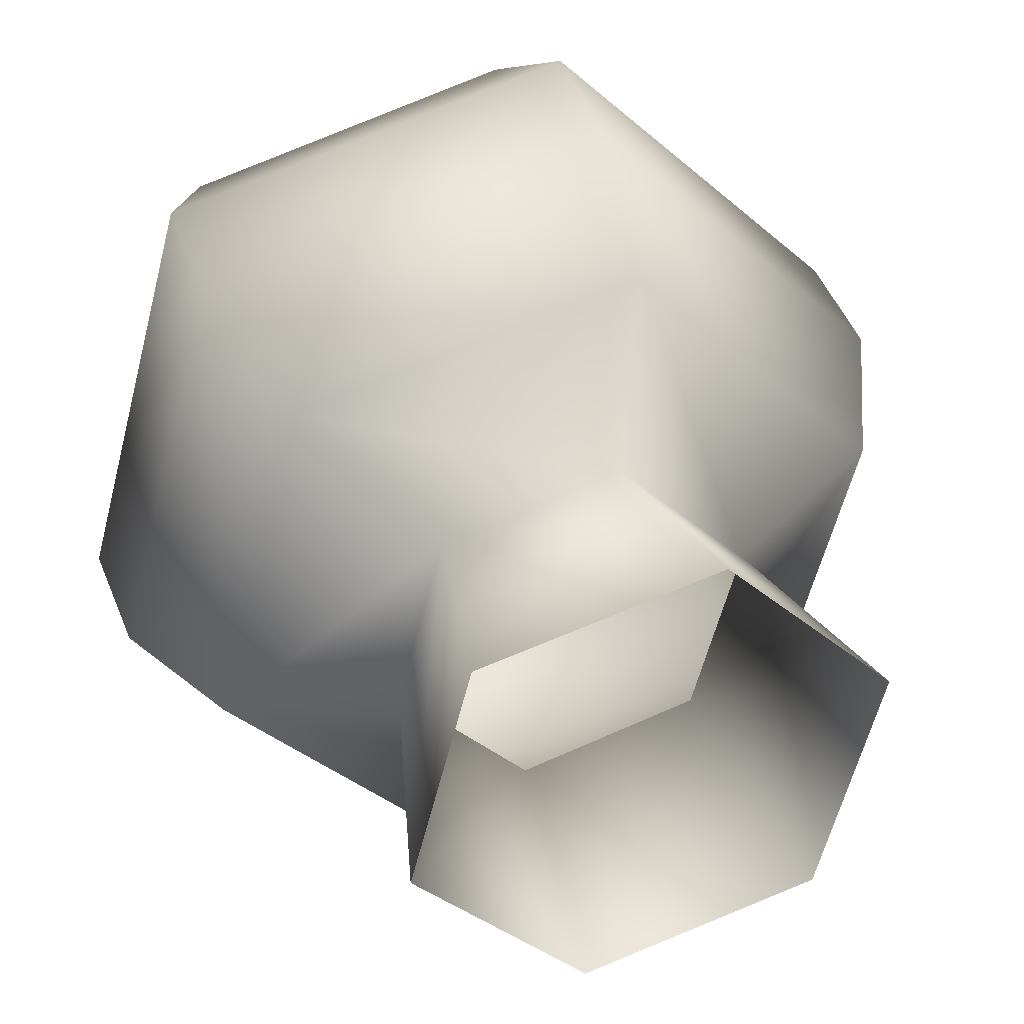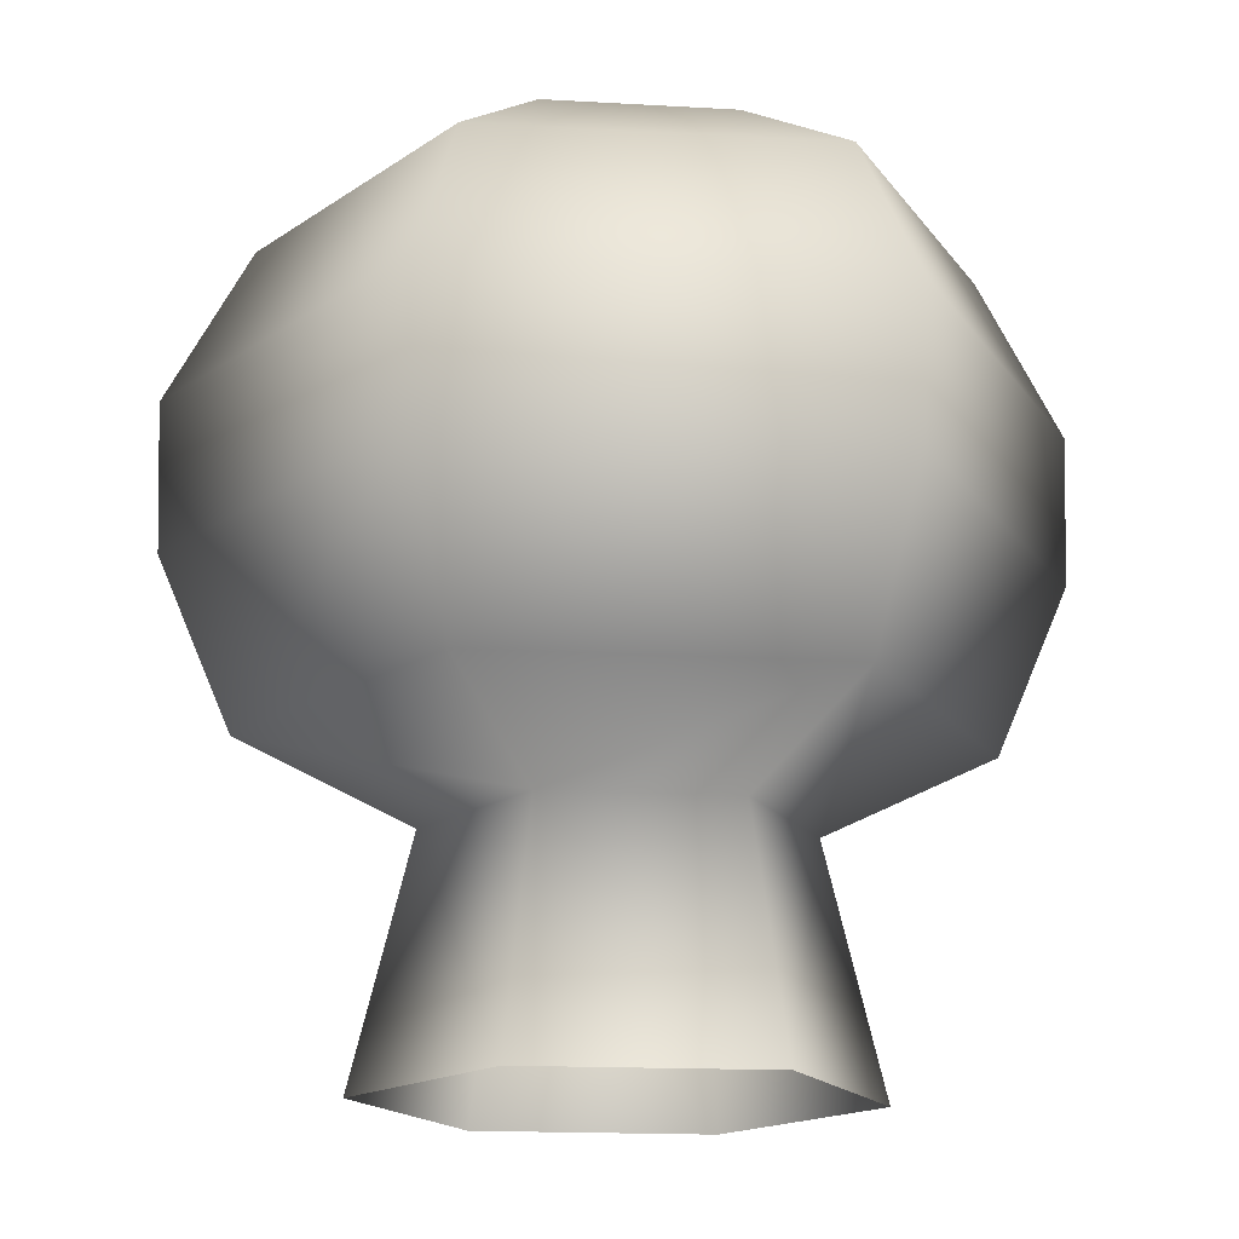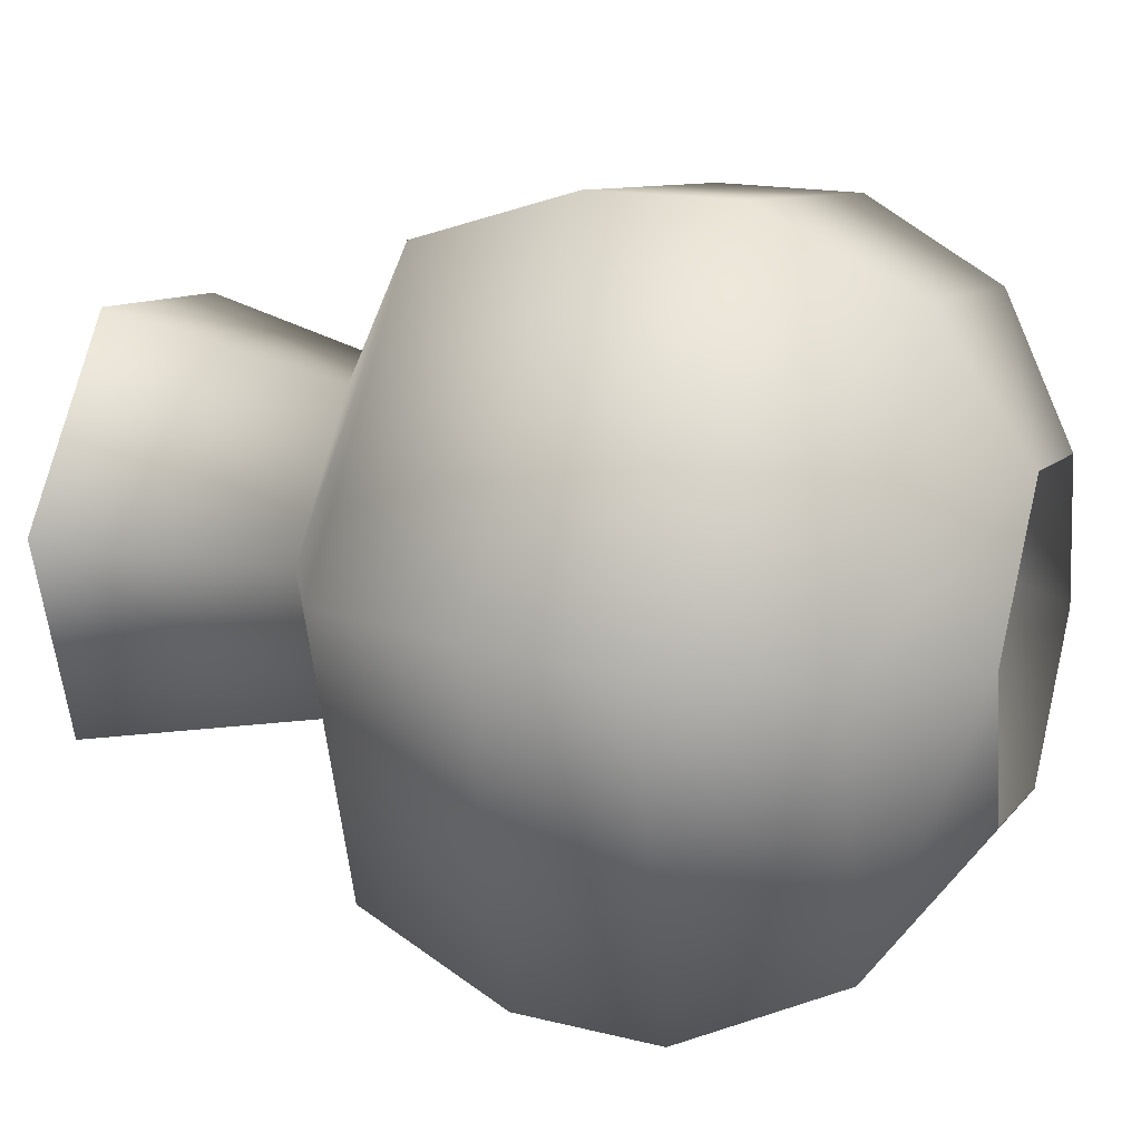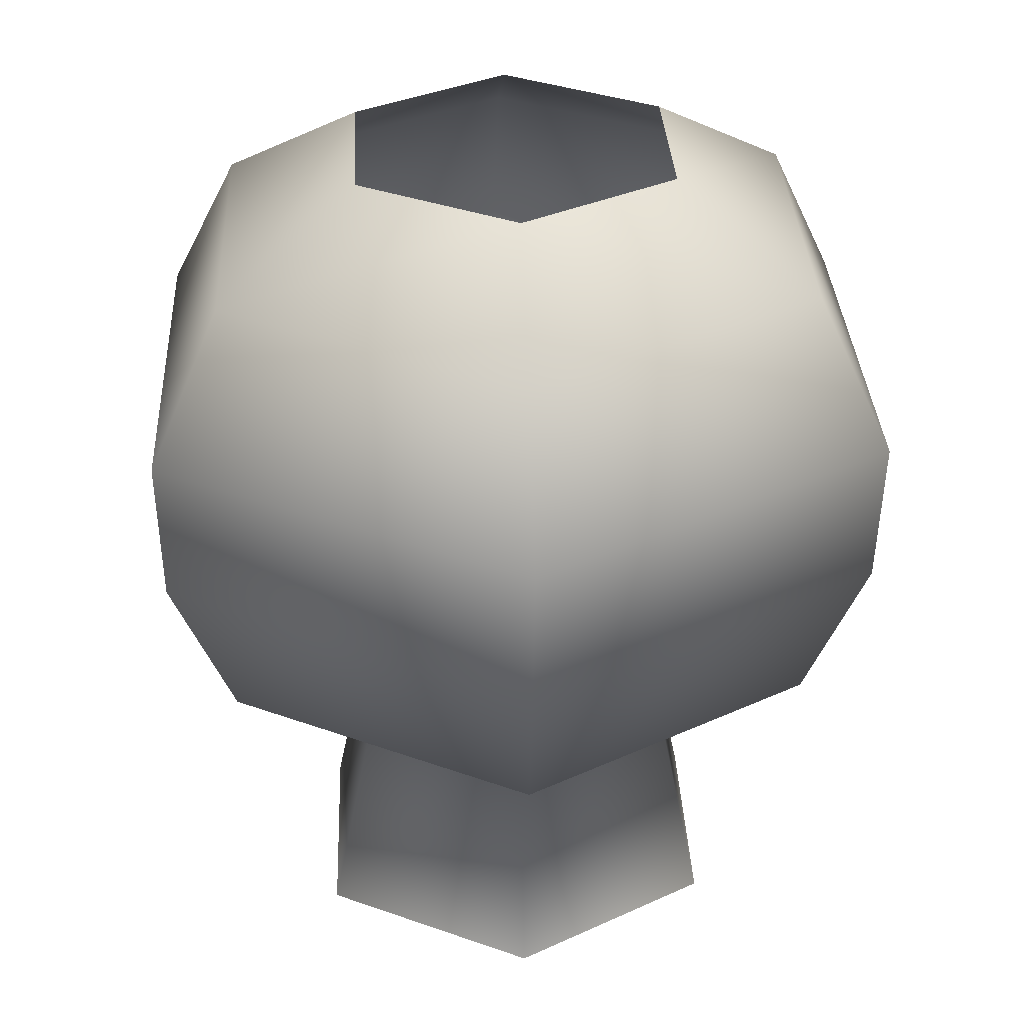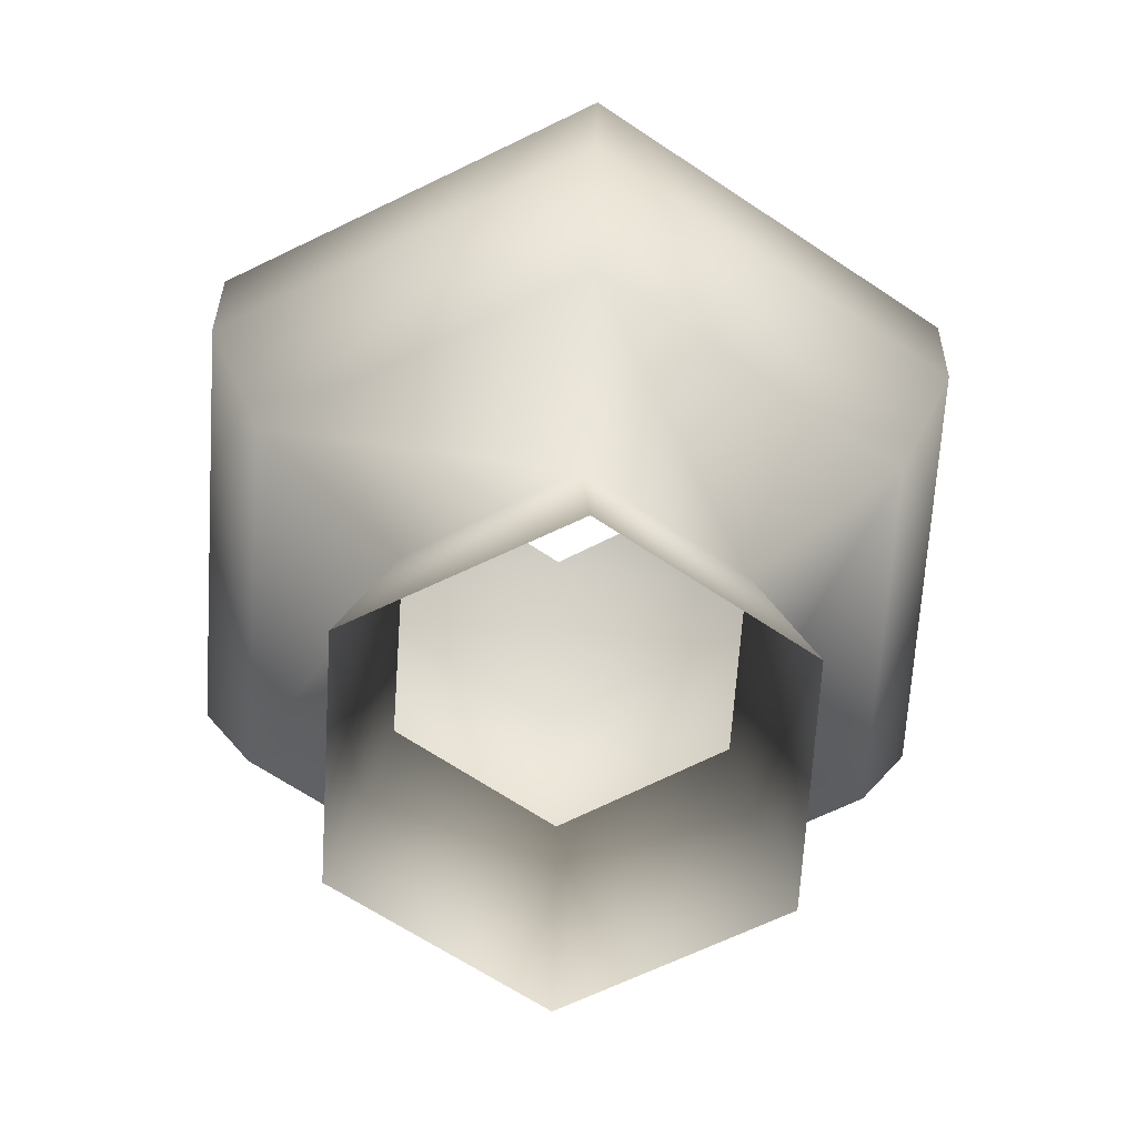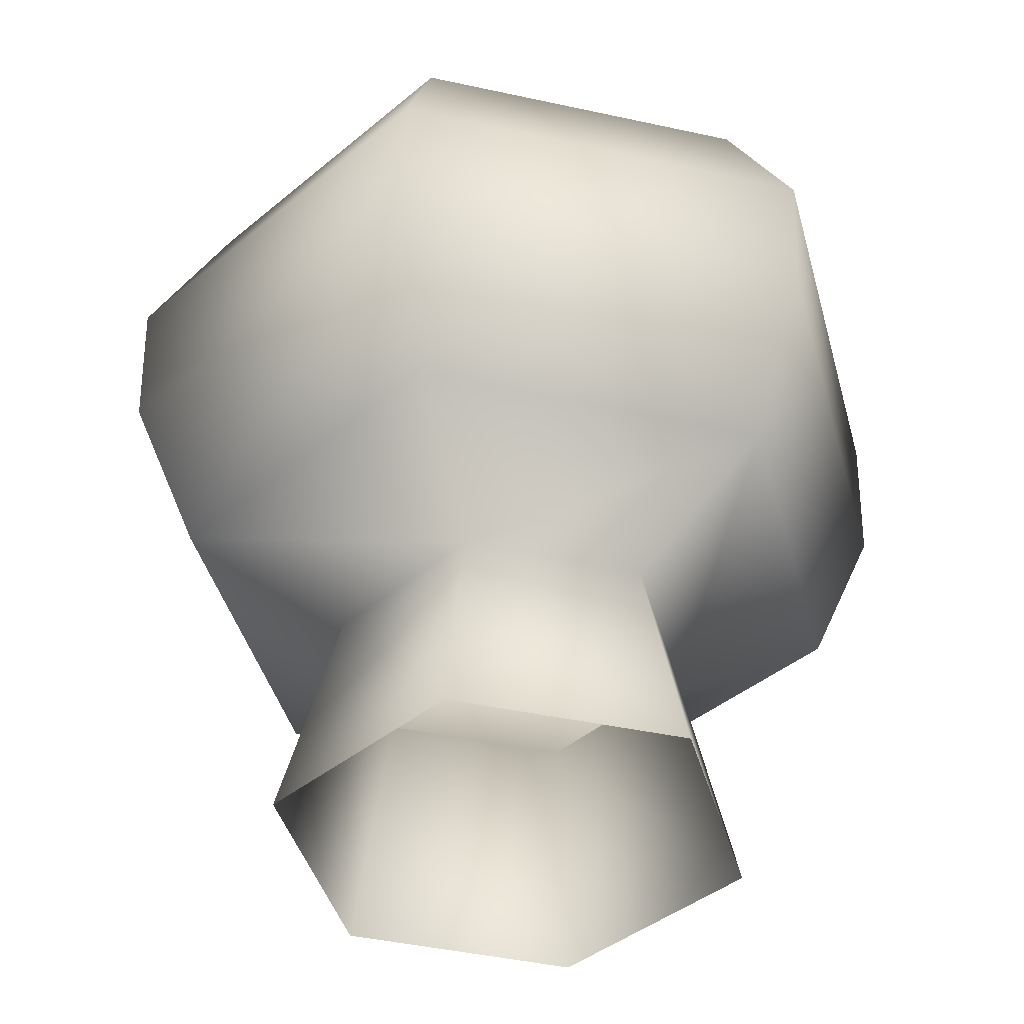
<metadata>
{"format":"obj","ext":"obj","renderer":"f3d","projection":"perspective","resolution":1024,"background":"white","views":[{"elev":35.9,"azim":-16.9,"up":"+Z"},{"elev":-16.7,"azim":-141.7,"up":"+Y"},{"elev":23.9,"azim":109.3,"up":"+Z"},{"elev":32.2,"azim":12.1,"up":"+Y"},{"elev":-66.6,"azim":11.1,"up":"+Y"},{"elev":-42.1,"azim":-150.2,"up":"+Y"}]}
</metadata>
<code>
o hurricos.100_tex_72.317
v -5.207 2 -3.09
v -5.239 2 -3.21
v -5.158 2.056 -3.293
v -5.095 2.056 -3.06
v -5.123 2.172 -3.328
v -5.049 2.172 -3.046
v -5.121 2.273 -3.33
v -5.045 2.273 -3.046
v -5.297 2 -2.999
v -5.267 2.056 -2.888
v -5.16 2.38 -3.289
v -5.1 2.38 -3.06
v -5.239 2.445 -3.21
v -5.207 2.445 -3.09
v -5.362 2 -3.245
v -5.392 2.056 -3.356
v -5.403 2.172 -3.404
v -5.406 2.273 -3.407
v -5.255 2.172 -2.842
v -5.389 2.38 -3.351
v -5.362 2.445 -3.245
v -5.452 2 -3.154
v -5.563 2.056 -3.185
v -5.609 2.172 -3.198
v -5.614 2.273 -3.198
v -5.253 2.273 -2.837
v -5.558 2.38 -3.185
v -5.452 2.445 -3.154
v -5.419 2 -3.034
v -5.5 2.056 -2.951
v -5.535 2.172 -2.916
v -5.537 2.273 -2.914
v -5.269 2.38 -2.893
v -5.297 2.445 -2.999
v -5.498 2.38 -2.955
v -5.419 2.445 -3.034
v -5.447 1.834 -3.004
v -5.285 1.834 -2.962
v -5.489 1.834 -3.166
v -5.371 1.834 -3.282
v -5.169 1.834 -3.078
v -5.211 1.834 -3.24
f 2 4 1
f 4 5 6
f 5 8 6
f 1 10 9
f 8 11 12
f 11 14 12
f 15 3 2
f 3 17 5
f 17 7 5
f 10 6 19
f 7 20 11
f 11 21 13
f 15 23 16
f 16 24 17
f 24 18 17
f 6 26 19
f 18 27 20
f 27 21 20
f 29 23 22
f 23 31 24
f 31 25 24
f 12 34 33
f 25 35 27
f 35 28 27
f 9 30 29
f 30 19 31
f 19 32 31
f 26 12 33
f 32 33 35
f 35 34 36
f 37 9 29
f 39 29 22
f 15 39 22
f 38 1 9
f 2 40 15
f 41 2 1
f 2 3 4
f 4 3 5
f 5 7 8
f 1 4 10
f 8 7 11
f 11 13 14
f 15 16 3
f 3 16 17
f 17 18 7
f 10 4 6
f 7 18 20
f 11 20 21
f 15 22 23
f 16 23 24
f 24 25 18
f 6 8 26
f 18 25 27
f 27 28 21
f 29 30 23
f 23 30 31
f 31 32 25
f 12 14 34
f 25 32 35
f 35 36 28
f 9 10 30
f 30 10 19
f 19 26 32
f 26 8 12
f 32 26 33
f 35 33 34
f 37 38 9
f 39 37 29
f 15 40 39
f 38 41 1
f 2 42 40
f 41 42 2

</code>
